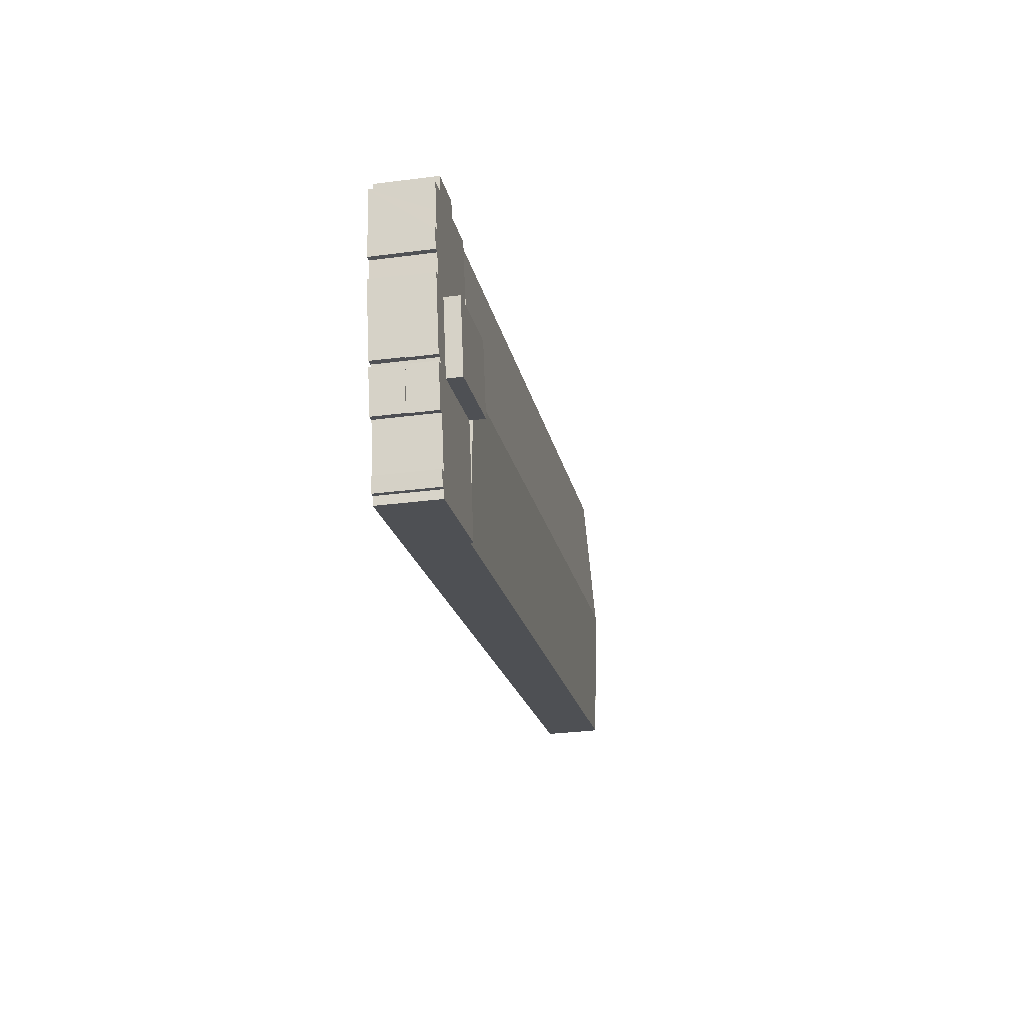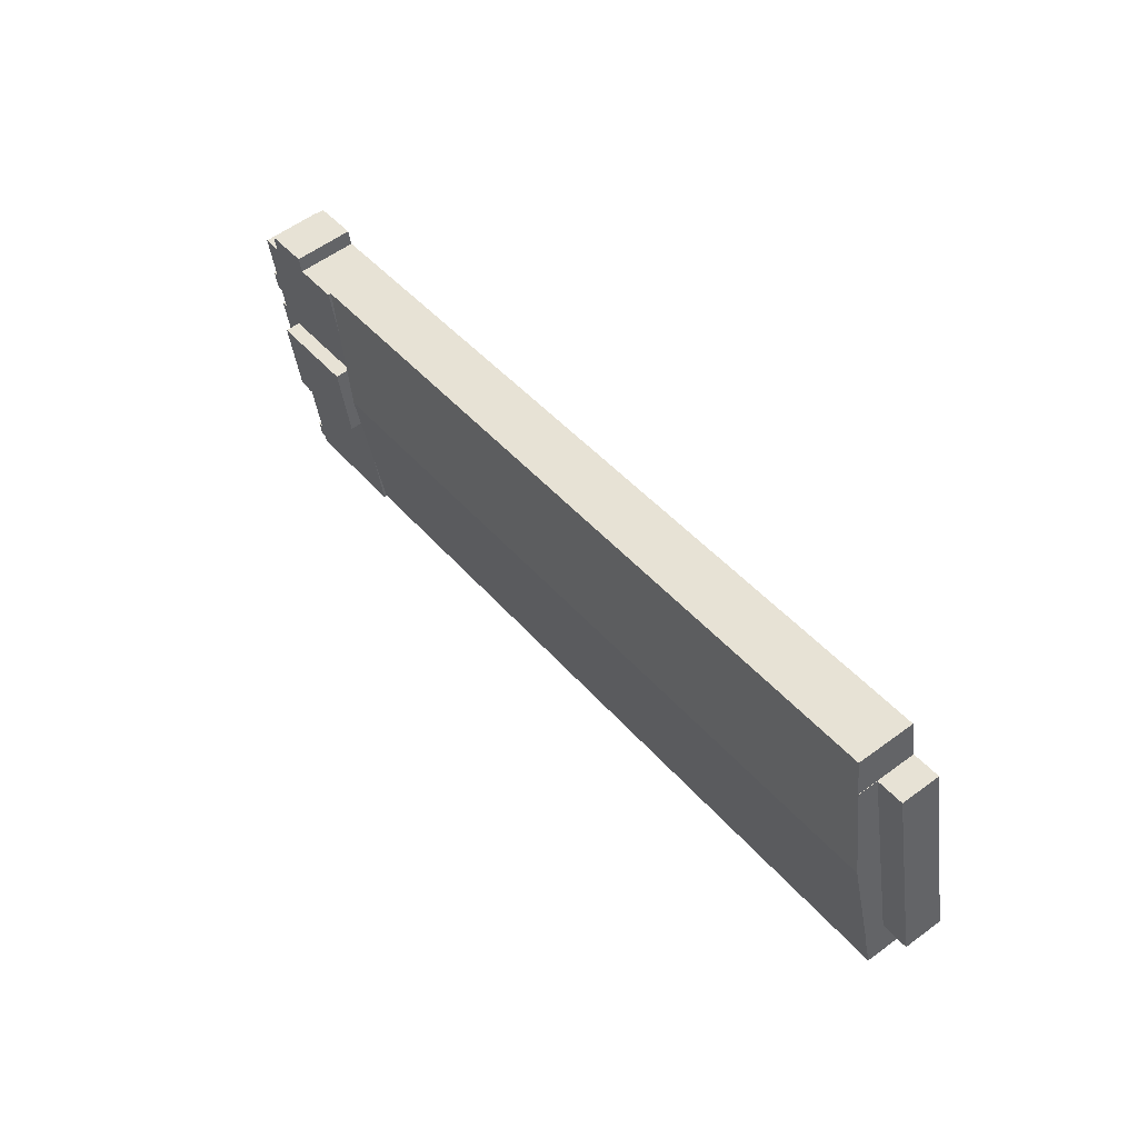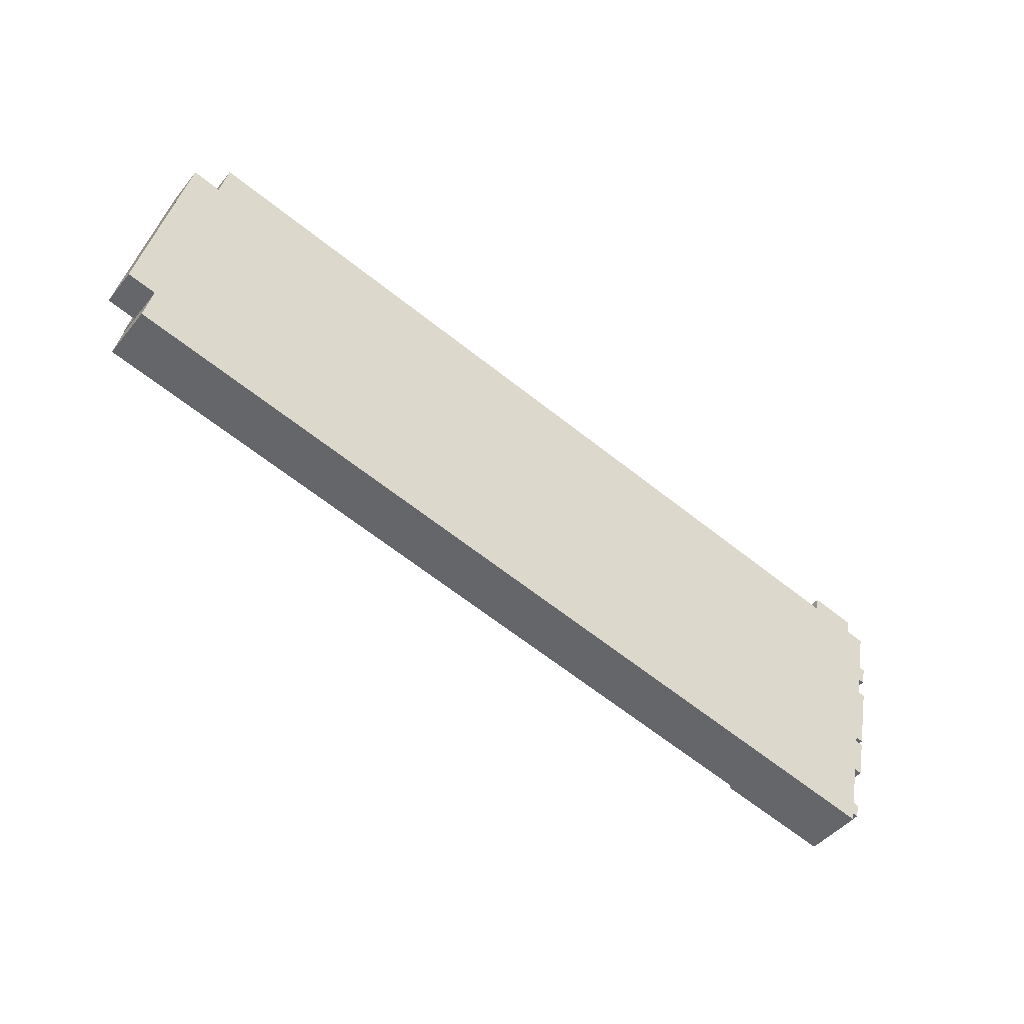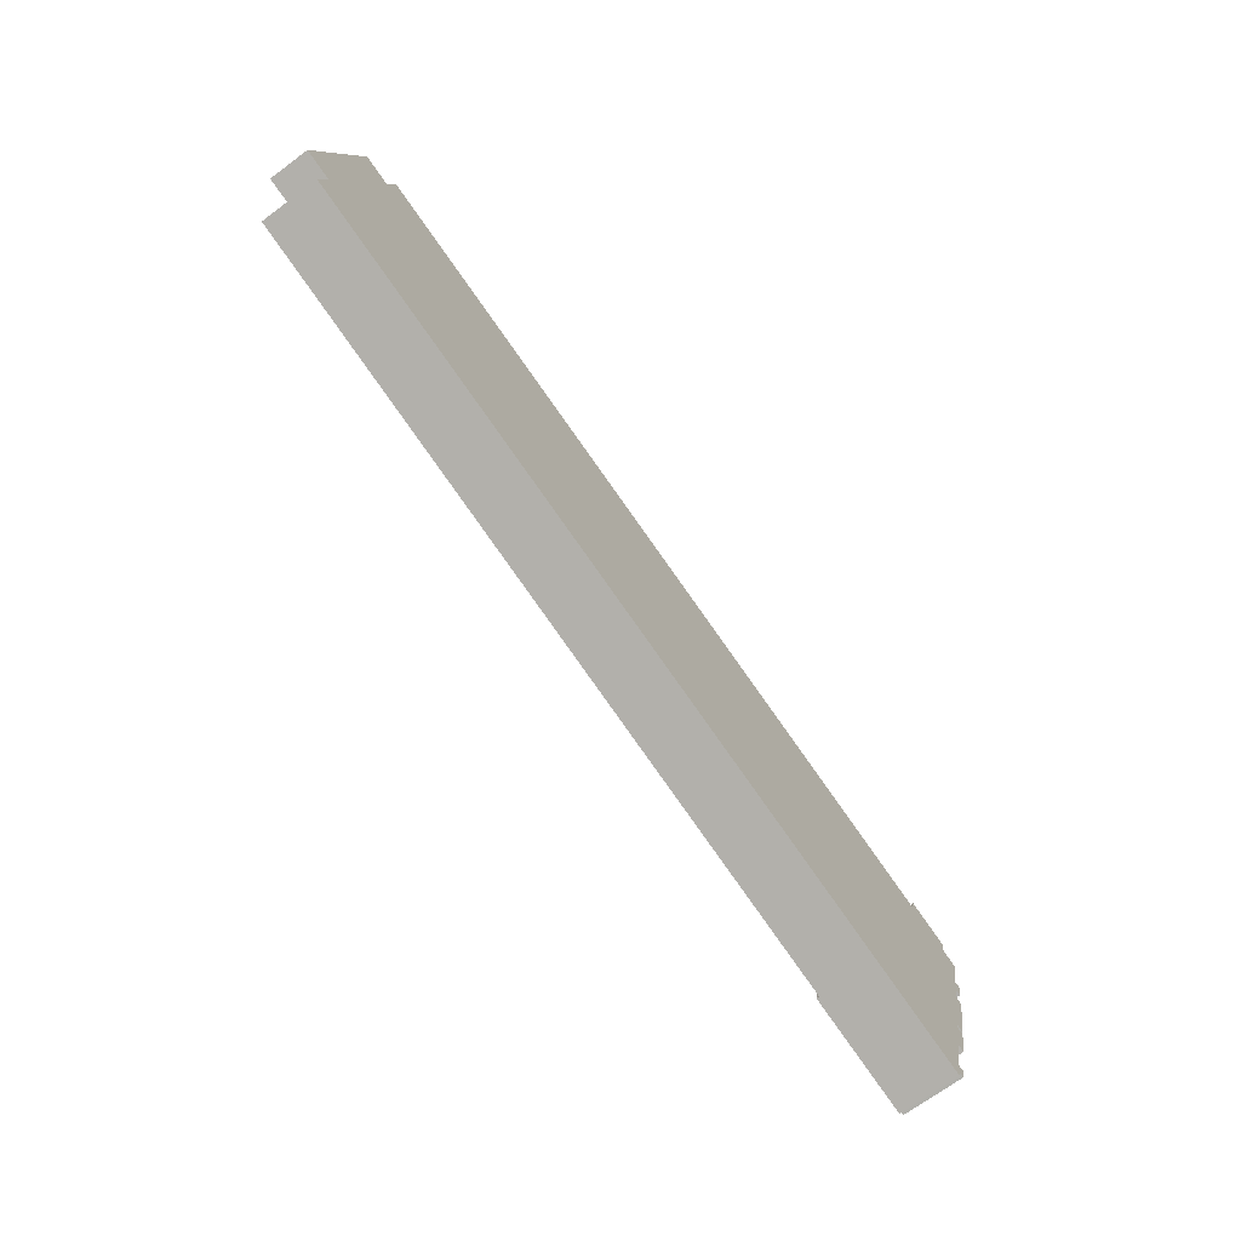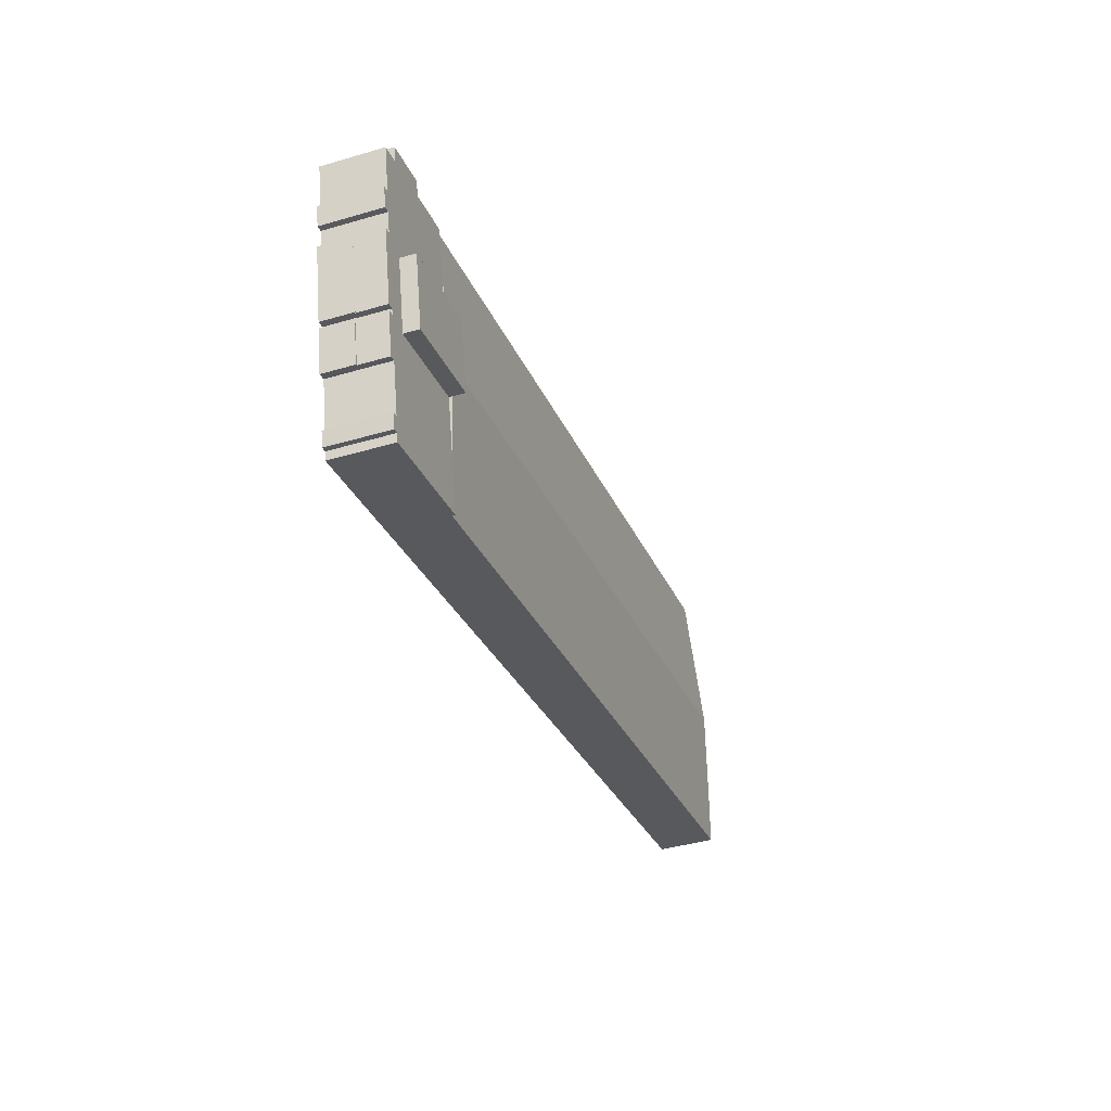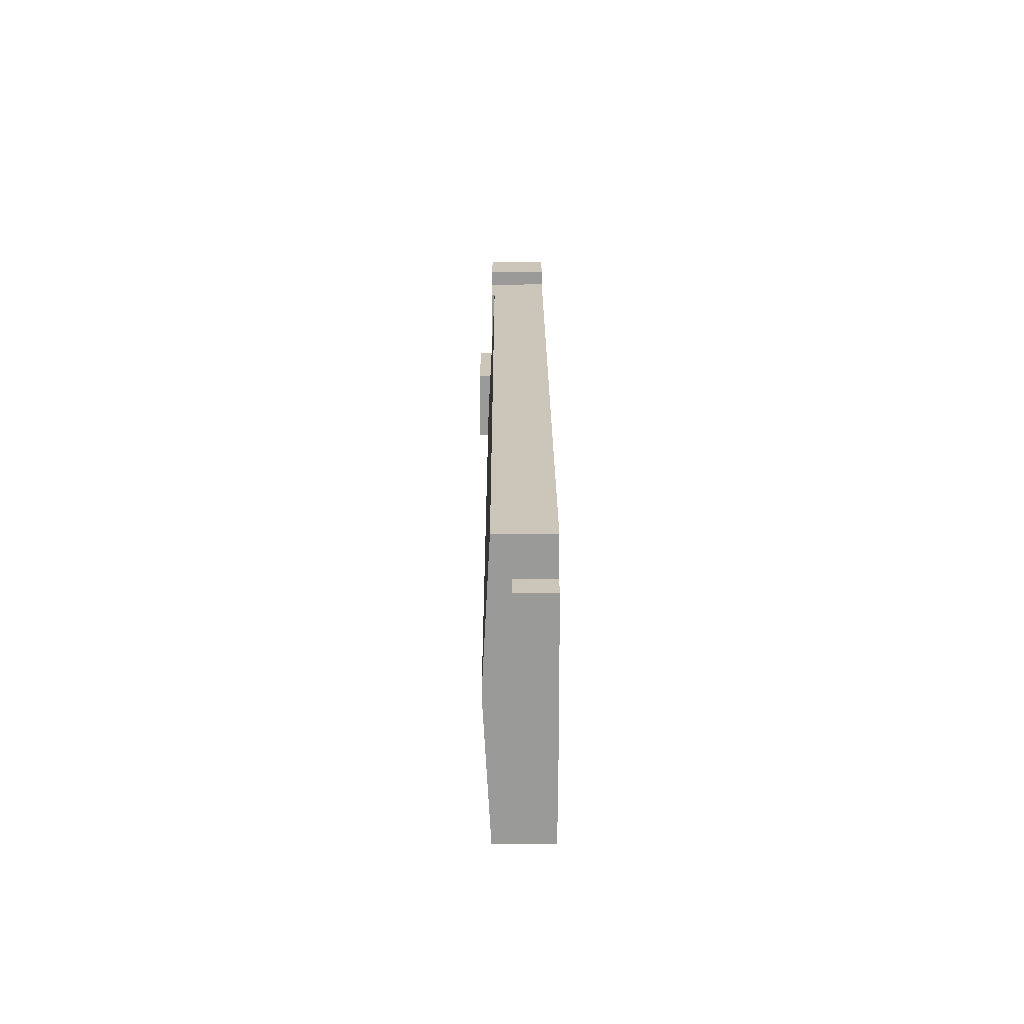
<metadata>
{"format":"obj","ext":"obj","renderer":"f3d","projection":"perspective","resolution":1024,"background":"white","views":[{"elev":-30.9,"azim":100.6,"up":"+Z"},{"elev":57.8,"azim":-127.4,"up":"+Z"},{"elev":-45.9,"azim":-36.7,"up":"+Z"},{"elev":-70.6,"azim":-53.5,"up":"+Z"},{"elev":-41.1,"azim":109.7,"up":"+Z"},{"elev":33.0,"azim":-90.2,"up":"+Z"}]}
</metadata>
<code>
v  294.3 9.957 -51.11
v  297.3 9.957 -39.04
v  294.7 9.957 -51.21
v  296.9 9.957 -38.95
v  296.9 2.385e-15 -38.95
v  297.3 2.39e-15 -39.04
v  294.7 3.136e-15 -51.21
v  294.3 3.13e-15 -51.11
v  297.3 10.24 -39.04
v  297.3 9.957 -37.27
v  297.7 10.24 -37.35
v  297.3 2.282e-15 -37.27
v  297.7 2.287e-15 -37.35
v  297.7 9.957 -35.41
v  298.7 10.24 -32.84
v  298.1 10.24 -35.5
v  302 9.957 -15.37
v  302.4 10.24 -15.46
v  297.7 2.168e-15 -35.41
v  302 9.412e-16 -15.37
v  302.4 9.465e-16 -15.46
v  298.7 2.011e-15 -32.84
v  298.1 2.174e-15 -35.5
v  303.1 9.957 -11.94
v  302.4 9.957 -15.46
v  302.7 9.957 -11.85
v  302.7 7.253e-16 -11.85
v  303.1 7.312e-16 -11.94
v  6.645 18.27 -14.17
v  9.275 18.93 -1.996
v  47.62 18.27 -22.96
v  257.6 20.23 -30.5
v  175.9 20.76 -2.87
v  259.7 20.76 -20.84
v  253.5 19.19 -49.49
v  249.9 18.27 -66.32
v  247.4 18.27 -65.78
v  245.8 18.27 -65.44
v  170.8 18.27 -49.36
v  166.1 18.27 -48.36
v  116.5 20.76 9.867
v  126.5 18.27 -39.87
v  115.2 18.27 -37.44
v  115 18.27 -37.41
v  106.8 18.27 -35.63
v  57.42 20.76 22.55
v  16.25 20.76 31.39
v  9.075 18.93 -1.953
v  14.18 20.23 21.76
v  65.74 18.27 68.39
v  23.57 18.93 64.79
v  26.17 18.27 76.88
v  23.47 18.95 64.33
v  19.25 20 45.34
v  67.22 18.27 68.07
v  126.3 18.27 55.39
v  146.7 18.26 51.01
v  168.2 18.26 46.4
v  182.7 18.26 43.31
v  185.7 18.26 42.67
v  187.4 18.26 42.32
v  226.9 18.26 33.81
v  245.8 18.26 29.74
v  262.7 20 -6.927
v  265.8 19.19 7.807
v  269.5 18.27 24.64
v  23.35 18.95 64.36
v  269.5 -1.509e-15 24.64
v  265.8 -4.78e-16 7.807
v  262.7 4.242e-16 -6.927
v  259.7 1.276e-15 -20.84
v  257.6 1.868e-15 -30.5
v  253.5 3.03e-15 -49.49
v  249.9 4.061e-15 -66.32
v  247.4 4.028e-15 -65.78
v  245.8 4.007e-15 -65.44
v  170.8 3.023e-15 -49.36
v  166.1 2.961e-15 -48.36
v  126.5 2.441e-15 -39.87
v  115.2 2.292e-15 -37.44
v  115 2.291e-15 -37.41
v  106.8 2.182e-15 -35.63
v  47.62 1.406e-15 -22.96
v  6.645 8.678e-16 -14.17
v  9.275 1.222e-16 -1.996
v  9.075 1.196e-16 -1.953
v  14.18 -1.333e-15 21.76
v  16.25 -1.922e-15 31.39
v  19.25 -2.776e-15 45.34
v  23.35 -3.941e-15 64.36
v  23.47 -3.939e-15 64.33
v  26.17 -4.707e-15 76.88
v  23.57 -3.967e-15 64.79
v  65.74 -4.187e-15 68.39
v  67.22 -4.168e-15 68.07
v  126.3 -3.391e-15 55.39
v  146.7 -3.124e-15 51.01
v  168.2 -2.841e-15 46.4
v  182.7 -2.652e-15 43.31
v  185.7 -2.613e-15 42.67
v  187.4 -2.591e-15 42.32
v  226.9 -2.07e-15 33.81
v  245.8 -1.821e-15 29.74
v  19.25 12.52 45.34
v  14.27 12.52 66.31
v  23.35 12.52 64.36
v  16.25 12.52 31.39
v  14.18 12.52 21.76
v  9.075 12.52 -1.953
v  0 12.52 7.667e-16
v  10.18 12.52 47.29
v  5.104 12.52 23.71
v  0 0 0
v  14.27 -4.06e-15 66.31
v  5.104 -1.452e-15 23.71
v  10.18 -2.896e-15 47.29
v  280.8 19.19 -72.95
v  287.8 19.19 -71.64
v  287.2 19.19 -74.33
v  290.6 19.19 -67.16
v  289.5 19.19 -71.98
v  280.7 19.19 -72.94
v  249.9 19.19 -66.32
v  288.7 19.19 -66.69
v  292.3 19.19 -50.62
v  296.9 19.19 -38.95
v  294.3 19.19 -51.11
v  288.5 19.19 -37.15
v  257.6 19.19 -30.5
v  297.3 19.19 -37.27
v  295.2 19.19 -36.85
v  295.6 19.19 -34.99
v  293.6 19.19 -13.57
v  302 19.19 -15.37
v  302.7 19.19 -11.85
v  300.7 19.19 -11.35
v  262.7 19.19 -6.927
v  302.1 19.19 -4.674
v  305.5 19.19 1.539
v  303.5 19.19 2.028
v  304.8 19.19 7.819
v  306.7 19.19 16.63
v  300.4 19.19 17.98
v  300.3 19.19 18
v  269.5 19.19 24.64
v  285.2 19.19 21.26
v  300.3 19.19 18.11
v  301.4 19.19 23.02
v  286.3 19.19 26.27
v  285.2 19.19 21.36
v  304.1 19.19 -5.03
v  297.7 19.19 -35.41
v  288.5 2.275e-15 -37.15
v  293.6 8.31e-16 -13.57
v  285.2 -1.302e-15 21.26
v  286.3 -1.609e-15 26.27
v  285.2 -1.308e-15 21.36
v  301.4 -1.409e-15 23.02
v  300.3 -1.102e-15 18
v  306.7 -1.018e-15 16.63
v  300.4 -1.101e-15 17.98
v  303.5 -1.242e-16 2.028
v  305.5 -9.424e-17 1.539
v  300.7 6.948e-16 -11.35
v  295.2 2.256e-15 -36.85
v  288.7 4.084e-15 -66.69
v  290.6 4.112e-15 -67.16
v  304.1 3.08e-16 -5.03
v  302.1 2.862e-16 -4.674
v  295.6 2.142e-15 -34.99
v  292.3 3.1e-15 -50.62
v  289.5 4.407e-15 -71.98
v  287.8 4.386e-15 -71.64
v  287.2 4.551e-15 -74.33
v  280.8 4.467e-15 -72.95
v  280.7 4.466e-15 -72.94
v  300.3 -1.109e-15 18.11
v  304.8 -4.788e-16 7.819
v  288.5 24.04 -37.15
v  262.7 24.04 -6.927
v  293.6 24.04 -13.57
v  259.7 24.04 -20.84
v  257.6 24.04 -30.5
g defaultobject
f 1 2 3
f 2 1 4
f 5 2 4
f 2 5 6
f 6 3 2
f 3 6 7
f 7 1 3
f 1 7 8
f 8 4 1
f 4 8 5
f 5 7 6
f 7 5 8
f 9 10 11
f 10 9 4
f 5 10 4
f 10 5 12
f 10 13 11
f 13 10 12
f 13 9 11
f 9 13 6
f 6 4 9
f 4 6 5
f 6 12 5
f 12 6 13
f 14 15 16
f 15 14 17
f 15 17 18
f 19 17 14
f 17 19 20
f 17 21 18
f 21 17 20
f 21 15 18
f 15 21 22
f 15 22 16
f 16 22 23
f 23 14 16
f 14 23 19
f 23 20 19
f 20 23 22
f 20 22 21
f 17 24 25
f 24 17 26
f 20 26 17
f 26 20 27
f 27 24 26
f 24 27 28
f 28 25 24
f 25 28 21
f 21 17 25
f 17 21 20
f 20 28 27
f 28 20 21
f 29 30 31
f 32 33 34
f 33 32 35
f 33 35 36
f 33 36 37
f 33 37 38
f 33 38 39
f 33 39 40
f 33 40 41
f 41 40 42
f 41 42 43
f 41 43 44
f 41 44 45
f 41 45 46
f 46 45 31
f 46 31 47
f 47 31 30
f 47 30 48
f 47 48 49
f 50 51 52
f 51 50 53
f 53 50 54
f 54 50 47
f 47 50 46
f 46 50 55
f 46 55 56
f 46 56 41
f 41 56 57
f 41 57 33
f 33 57 58
f 33 58 59
f 33 59 60
f 33 60 61
f 33 61 62
f 33 62 34
f 34 62 63
f 34 63 64
f 64 63 65
f 65 63 66
f 54 67 53
f 68 65 66
f 65 68 69
f 65 69 64
f 64 69 70
f 64 70 34
f 34 70 71
f 34 71 32
f 32 71 72
f 32 72 35
f 35 72 73
f 35 73 36
f 36 73 74
f 74 37 36
f 37 74 75
f 37 75 38
f 38 75 39
f 39 75 76
f 39 76 77
f 39 77 40
f 40 77 78
f 40 78 42
f 42 78 79
f 42 79 43
f 43 79 80
f 43 80 44
f 44 80 45
f 45 80 81
f 45 81 82
f 45 82 31
f 31 82 83
f 31 83 29
f 29 83 84
f 85 48 30
f 48 85 86
f 29 85 30
f 85 29 84
f 86 49 48
f 49 86 87
f 49 87 47
f 47 87 54
f 54 87 88
f 54 88 89
f 54 89 67
f 67 89 90
f 91 51 53
f 51 91 52
f 52 91 92
f 92 91 93
f 90 53 67
f 53 90 91
f 92 50 52
f 50 92 94
f 50 94 55
f 55 94 56
f 56 94 95
f 56 95 96
f 56 96 57
f 57 96 97
f 57 97 58
f 58 97 98
f 58 98 59
f 59 98 99
f 59 99 60
f 60 99 100
f 60 100 61
f 61 100 62
f 62 100 101
f 62 101 102
f 62 102 63
f 63 102 103
f 63 103 66
f 66 103 68
f 86 85 87
f 103 69 68
f 69 103 70
f 70 103 71
f 71 103 72
f 72 103 73
f 73 103 74
f 74 103 75
f 75 103 76
f 76 103 77
f 77 103 102
f 77 102 101
f 77 101 100
f 77 100 99
f 77 99 78
f 78 99 98
f 78 98 79
f 79 98 97
f 79 97 96
f 79 96 80
f 80 96 81
f 81 96 82
f 82 96 95
f 82 95 83
f 83 95 94
f 83 94 92
f 83 92 85
f 83 85 84
f 85 92 93
f 85 93 91
f 85 91 90
f 85 90 89
f 85 89 88
f 85 88 87
f 104 105 106
f 105 104 107
f 105 107 108
f 105 108 109
f 105 109 110
f 105 110 111
f 111 110 112
f 113 112 110
f 112 113 111
f 111 113 105
f 105 113 114
f 114 113 115
f 114 115 116
f 114 106 105
f 106 114 90
f 90 104 106
f 104 90 89
f 104 89 107
f 107 89 88
f 107 88 108
f 108 88 87
f 108 87 109
f 109 87 86
f 86 110 109
f 110 86 113
f 116 90 114
f 90 116 89
f 89 116 115
f 89 115 88
f 88 115 87
f 87 115 113
f 87 113 86
f 117 118 119
f 118 120 121
f 120 118 117
f 120 117 122
f 120 122 123
f 120 123 124
f 124 123 125
f 125 123 35
f 125 126 127
f 126 125 35
f 126 35 128
f 128 35 129
f 126 128 130
f 130 128 131
f 128 132 131
f 132 128 133
f 132 133 134
f 134 133 135
f 135 133 136
f 136 133 137
f 136 137 138
f 138 137 139
f 139 137 140
f 140 137 141
f 141 137 65
f 141 65 142
f 142 65 143
f 143 65 144
f 144 65 145
f 144 145 146
f 144 146 147
f 147 146 148
f 146 149 148
f 149 146 150
f 139 151 138
f 134 152 132
f 74 35 123
f 35 74 129
f 129 74 73
f 129 73 72
f 153 133 128
f 133 153 154
f 70 65 137
f 65 70 145
f 145 70 69
f 145 69 68
f 155 150 146
f 150 155 149
f 149 155 156
f 156 155 157
f 72 128 129
f 128 72 153
f 68 146 145
f 146 68 155
f 156 148 149
f 148 156 158
f 159 143 144
f 143 159 142
f 142 159 160
f 160 159 161
f 162 139 140
f 139 162 163
f 164 135 136
f 135 164 27
f 165 130 131
f 130 165 12
f 166 120 124
f 120 166 167
f 154 137 133
f 137 154 70
f 168 138 151
f 138 168 169
f 19 132 152
f 132 19 170
f 8 125 127
f 125 8 171
f 172 118 121
f 118 172 173
f 174 117 119
f 117 174 122
f 122 174 123
f 123 174 175
f 123 175 74
f 74 175 176
f 158 147 148
f 147 158 144
f 144 158 159
f 159 158 177
f 160 141 142
f 141 160 140
f 140 160 162
f 162 160 178
f 163 151 139
f 151 163 168
f 169 136 138
f 136 169 164
f 27 134 135
f 134 27 152
f 152 27 19
f 19 27 20
f 170 131 132
f 131 170 165
f 12 126 130
f 126 12 127
f 127 12 8
f 8 12 5
f 171 124 125
f 124 171 166
f 167 121 120
f 121 167 172
f 173 119 118
f 119 173 174
f 167 166 172
f 12 165 5
f 176 73 74
f 73 176 175
f 73 175 174
f 73 174 173
f 73 173 172
f 73 172 166
f 73 166 171
f 73 171 72
f 72 171 8
f 72 8 153
f 153 8 5
f 153 5 165
f 153 165 154
f 154 165 170
f 154 170 19
f 154 19 20
f 27 164 20
f 154 69 70
f 69 154 20
f 69 20 164
f 69 164 169
f 69 169 168
f 69 168 163
f 69 163 162
f 162 68 69
f 68 162 178
f 68 178 159
f 159 178 160
f 68 159 155
f 155 159 157
f 159 160 161
f 159 156 157
f 156 159 177
f 156 177 158
f 179 180 181
f 180 179 182
f 182 179 183
f 72 182 183
f 182 72 180
f 180 72 70
f 70 72 71
f 70 181 180
f 181 70 154
f 154 179 181
f 179 154 153
f 153 183 179
f 183 153 72
f 71 154 70
f 154 71 72
f 154 72 153

</code>
